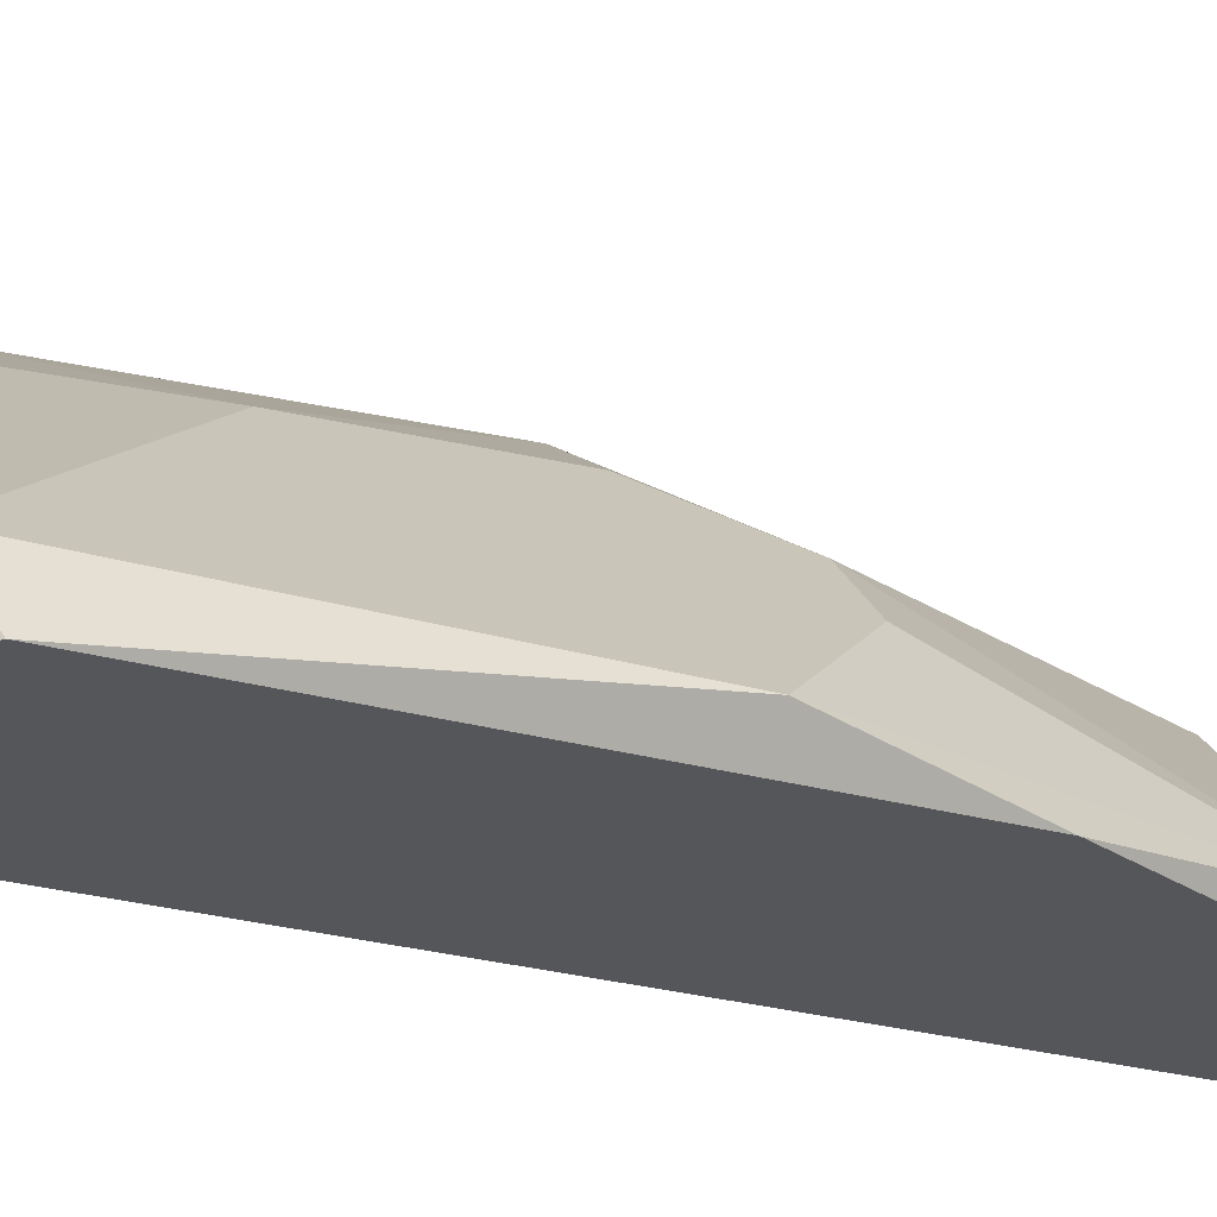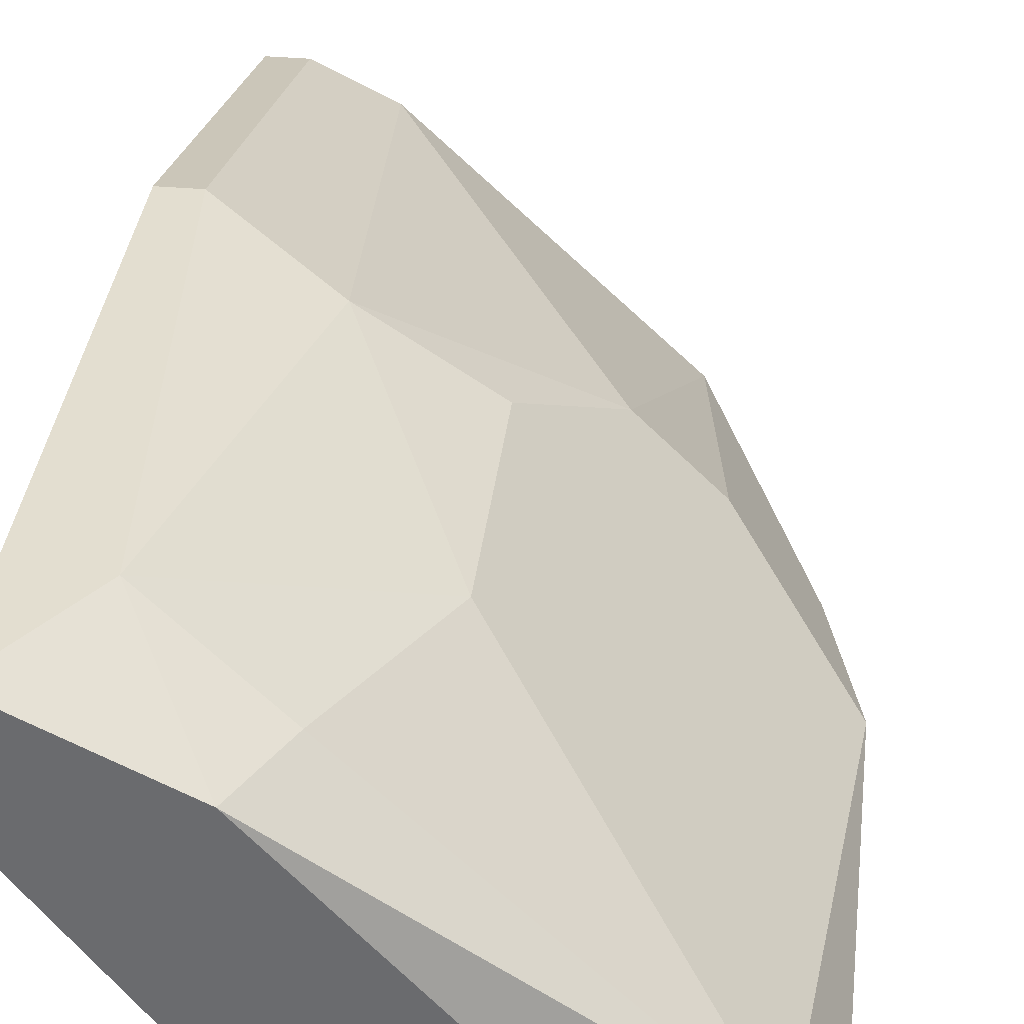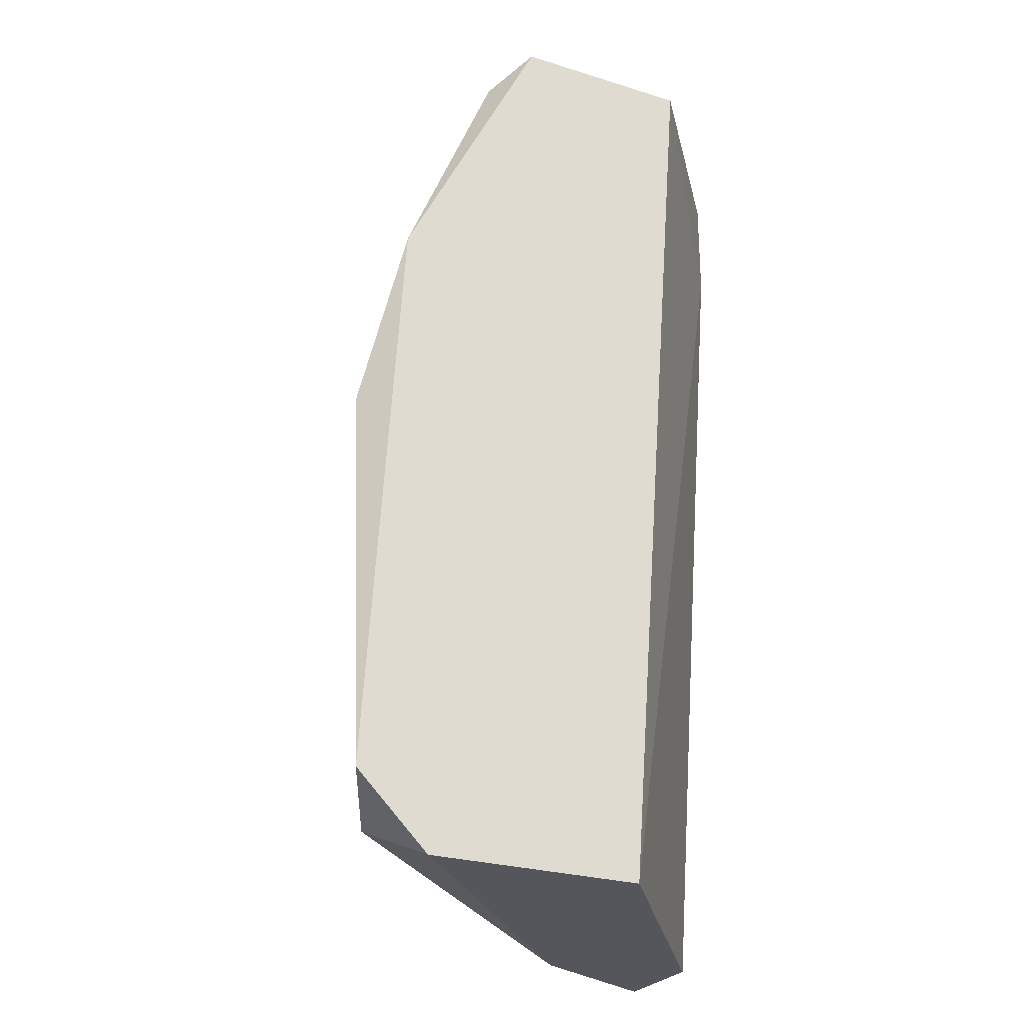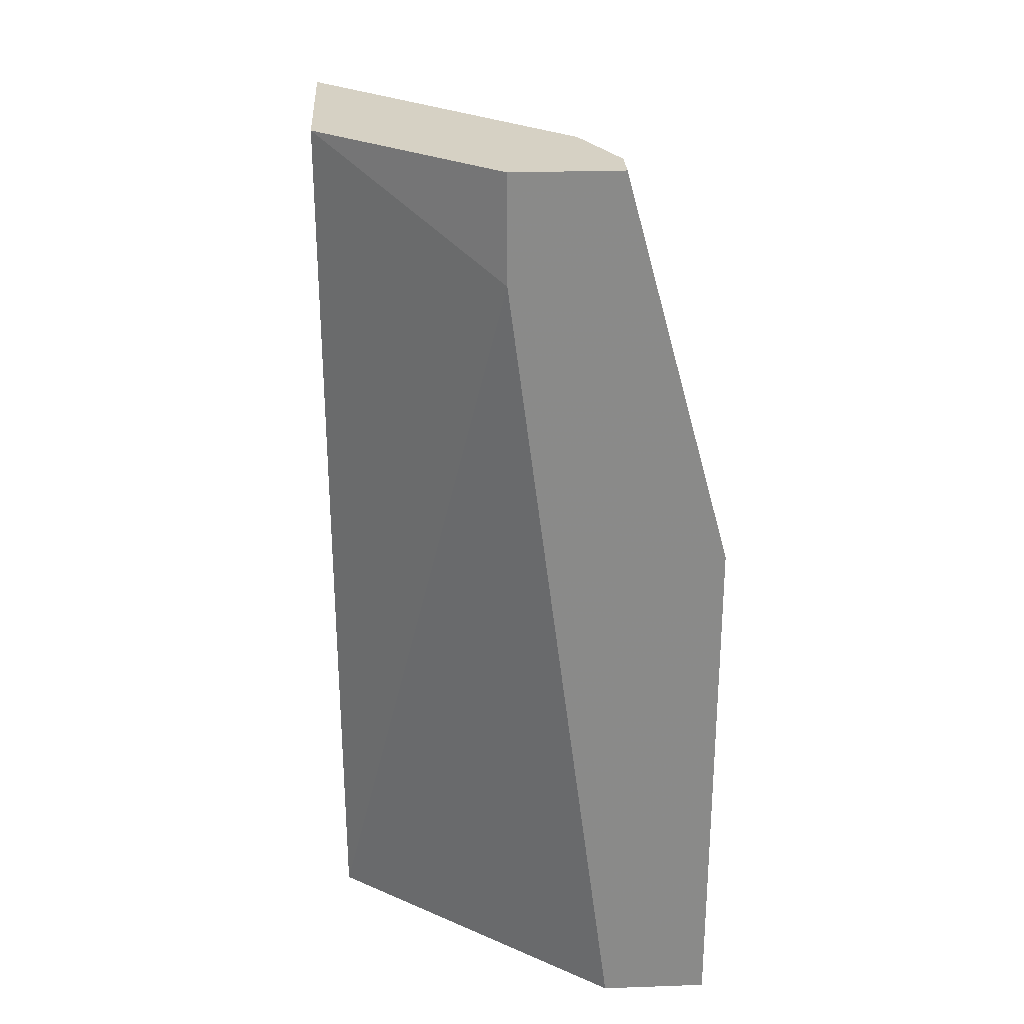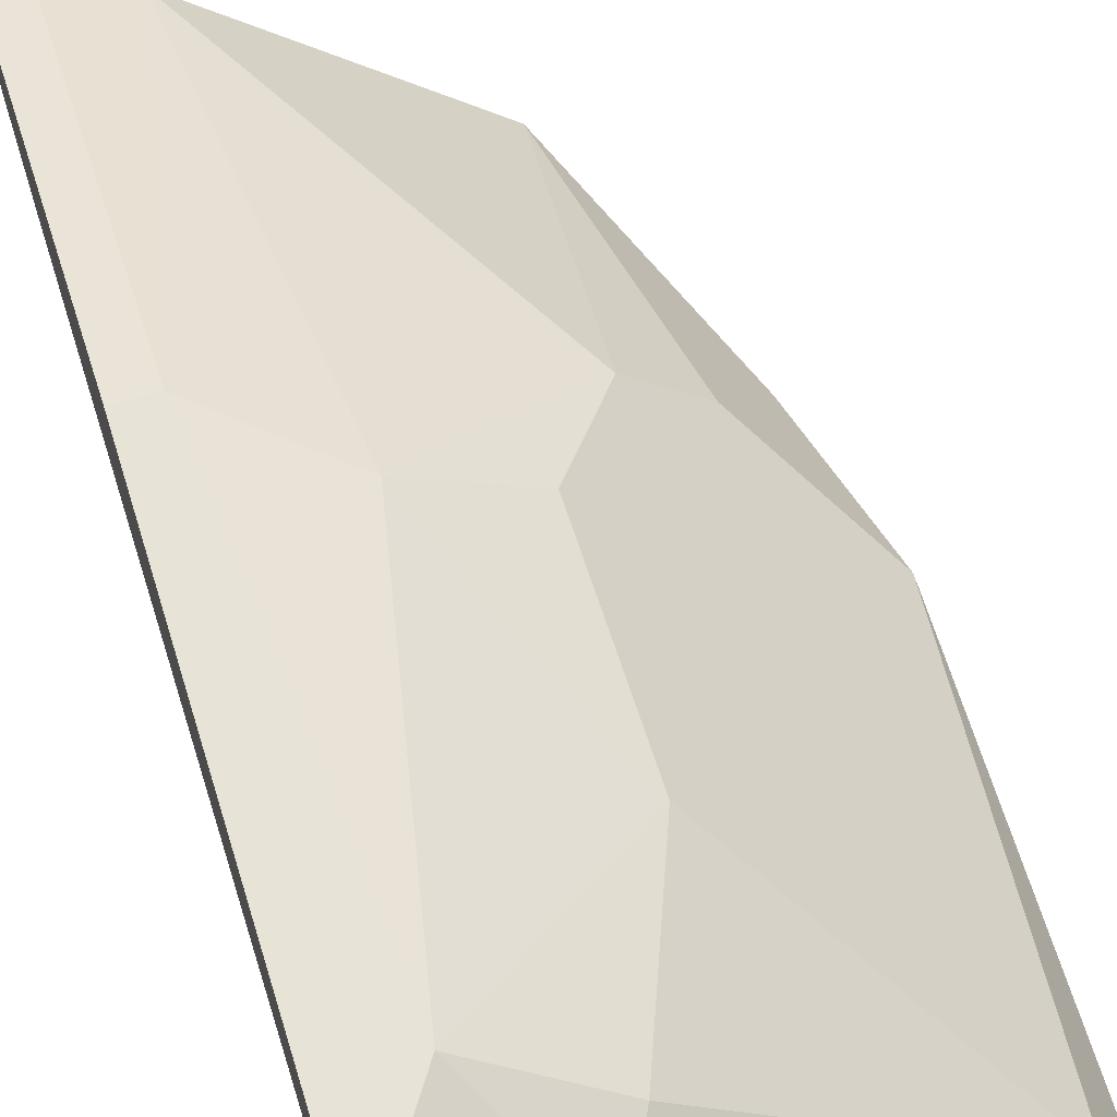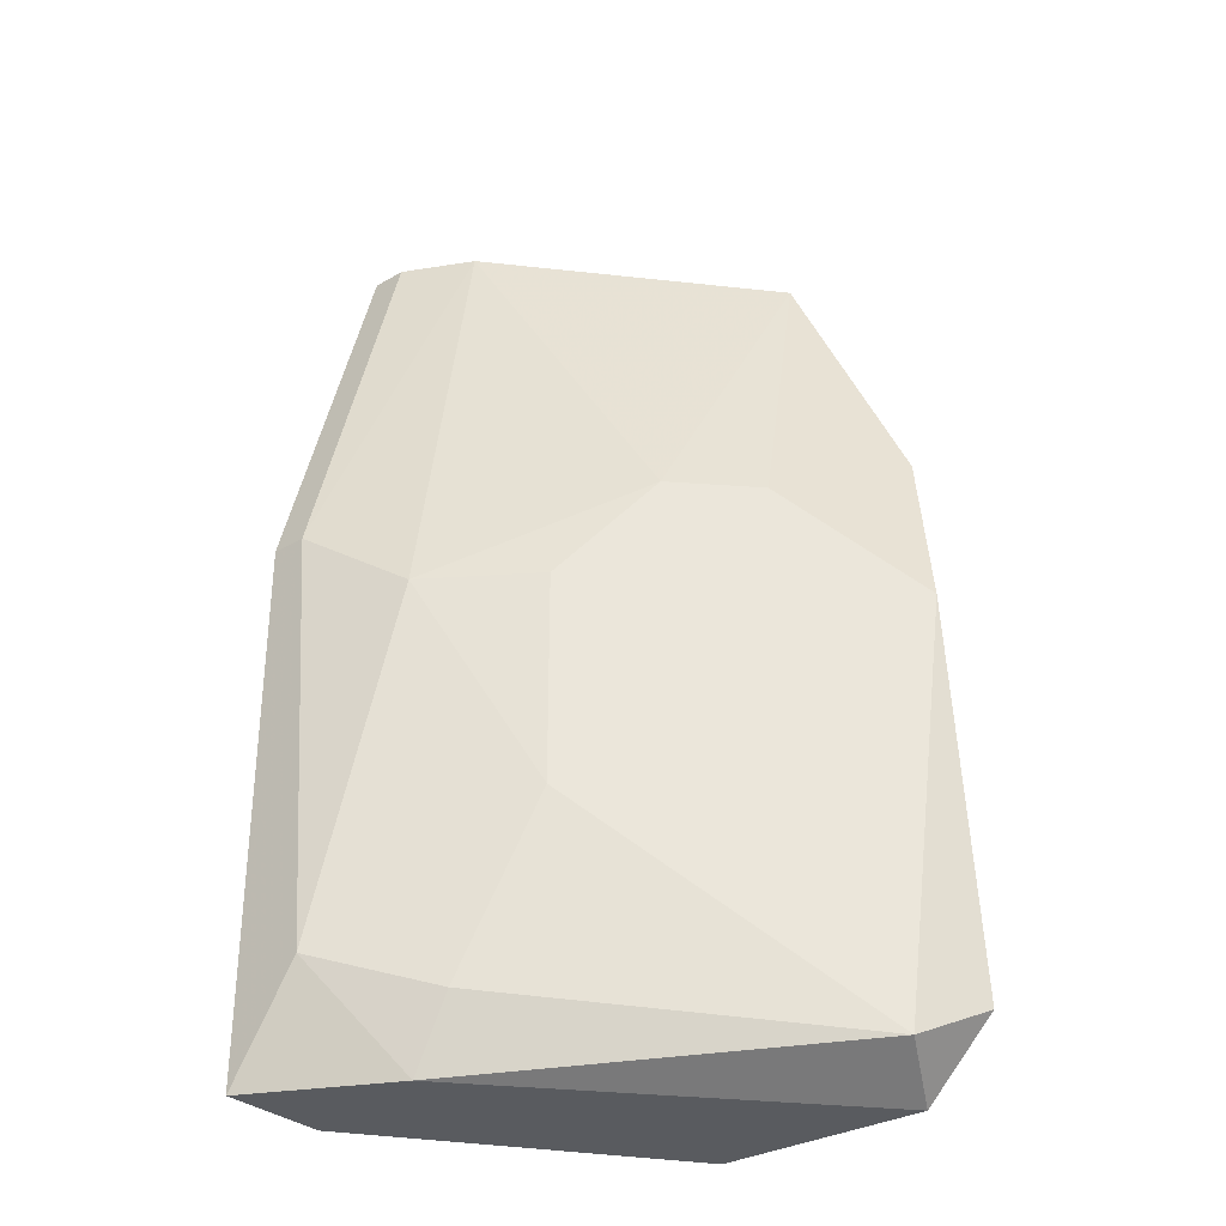
<metadata>
{"format":"obj","ext":"obj","renderer":"f3d","projection":"perspective","resolution":1024,"background":"white","views":[{"elev":-25.8,"azim":-111.0,"up":"+Y"},{"elev":35.7,"azim":-173.3,"up":"+Y"},{"elev":-26.3,"azim":-26.0,"up":"+Z"},{"elev":26.9,"azim":86.9,"up":"+Z"},{"elev":62.0,"azim":162.7,"up":"+Y"},{"elev":-32.0,"azim":-140.9,"up":"+Z"}]}
</metadata>
<code>
v -0.009623 0.01327 -0.02
v -0.009623 0.01327 -0.02329
v -0.01291 0.008884 -0.01726
v -0.01291 0.00998 -0.02658
v -0.009075 0.008884 -0.02712
v -0.01127 0.009432 -0.01343
v -0.01072 0.01217 -0.01836
v -0.01072 0.008884 -0.01288
v -0.006883 0.01491 -0.02548
v -0.006335 0.01327 -0.01288
v -0.006335 0.01491 -0.01891
v -0.005787 0.01327 -0.02712
v -0.005787 0.01327 -0.01288
v -0.005787 0.01491 -0.01891
v -0.005787 0.01491 -0.02712
v -0.005787 0.01162 -0.01288
v -0.005787 0.01162 -0.01452
v -0.01236 0.008884 -0.02712
v -0.01181 0.01108 -0.01836
v -0.008528 0.01381 -0.02603
v -0.00798 0.008884 -0.01288
v -0.00798 0.01381 -0.02712
v -0.00798 0.01436 -0.02
v -0.007432 0.01272 -0.01288
v -0.01346 0.008884 -0.02603
v -0.01346 0.009432 -0.02
f 4 1 2
f 1 23 2
f 1 4 26
f 23 1 7
f 1 26 7
f 20 4 2
f 9 20 2
f 23 9 2
f 5 3 18
f 3 5 21
f 6 3 8
f 3 6 26
f 3 21 8
f 18 3 25
f 3 26 25
f 18 4 22
f 4 18 25
f 4 20 22
f 26 4 25
f 5 15 12
f 5 12 17
f 15 5 18
f 21 5 17
f 19 6 7
f 6 24 7
f 24 6 8
f 6 19 26
f 26 19 7
f 24 23 7
f 21 24 8
f 11 15 9
f 11 9 23
f 9 15 22
f 20 9 22
f 10 13 11
f 10 11 24
f 13 10 21
f 21 10 24
f 11 13 14
f 15 11 14
f 24 11 23
f 15 13 12
f 12 13 17
f 13 15 14
f 17 13 16
f 13 21 16
f 15 18 22
f 21 17 16

</code>
